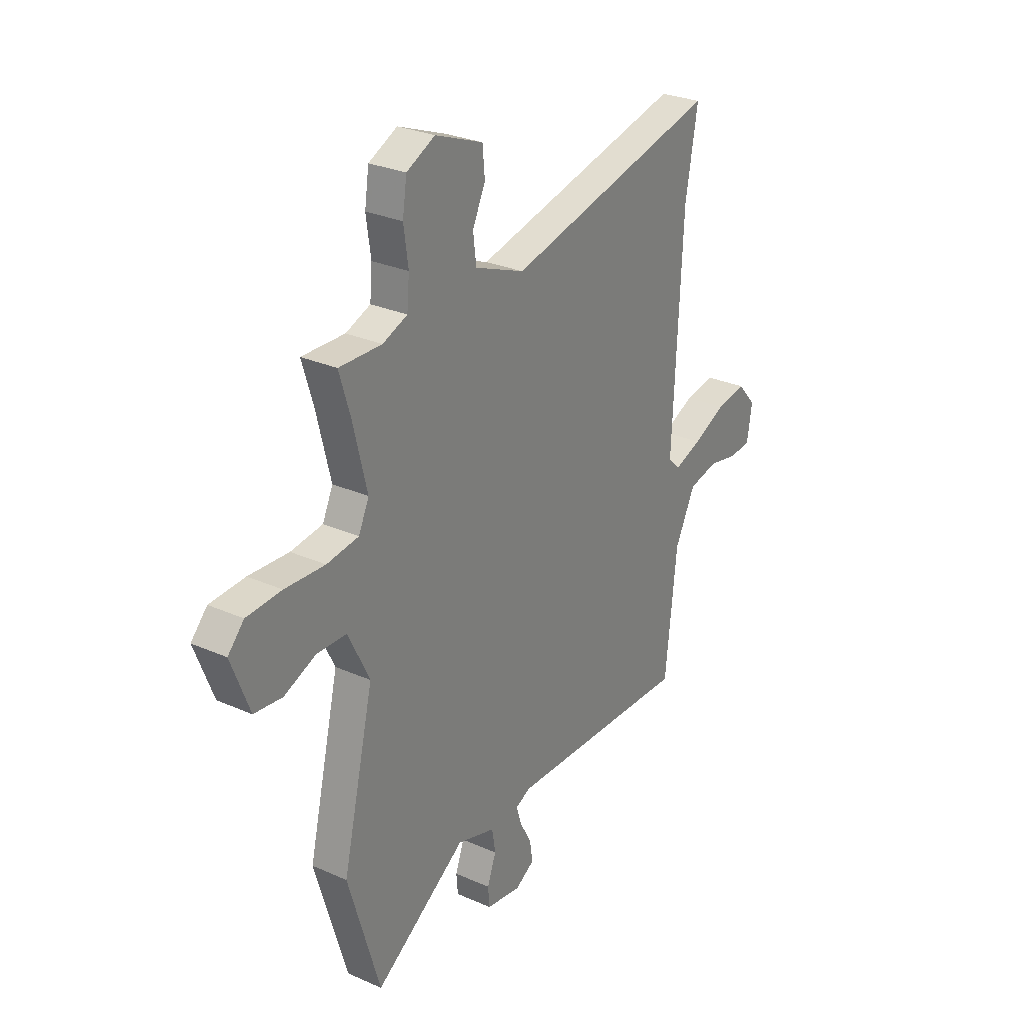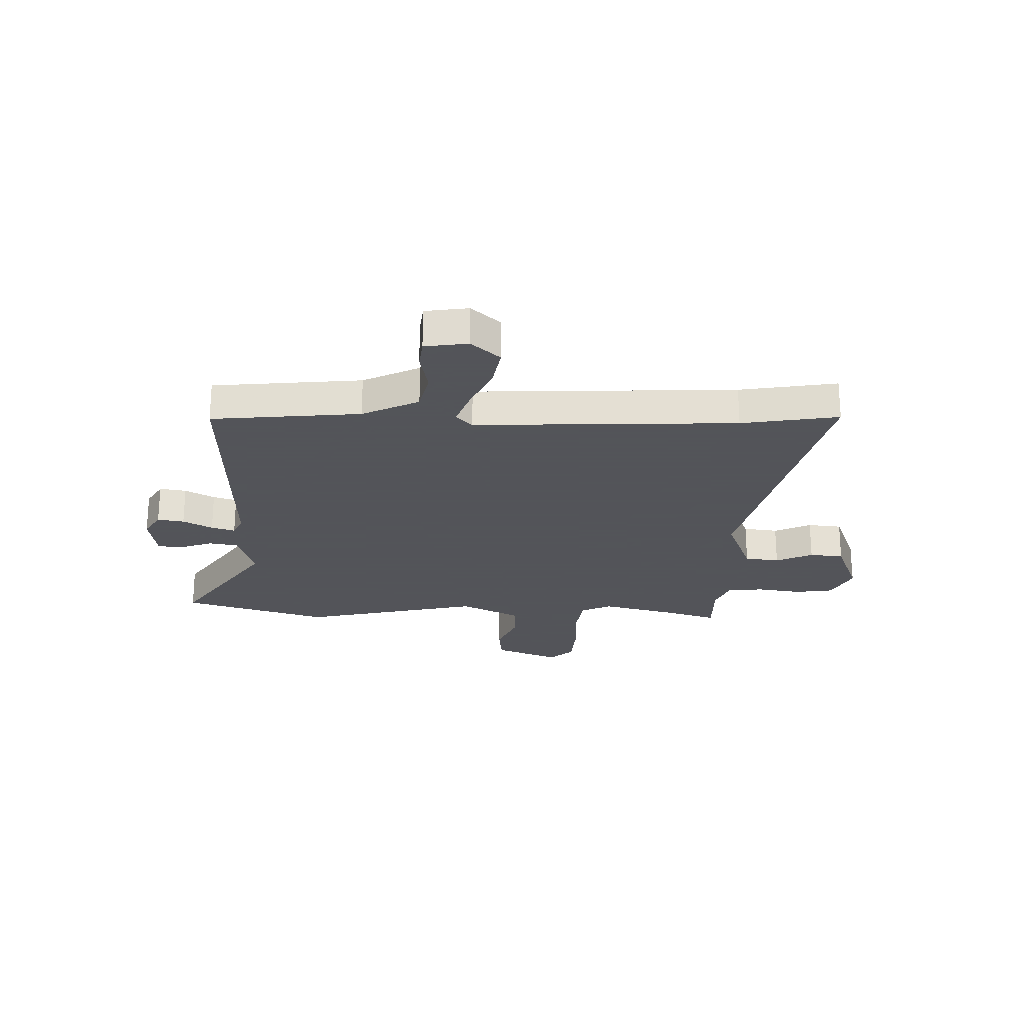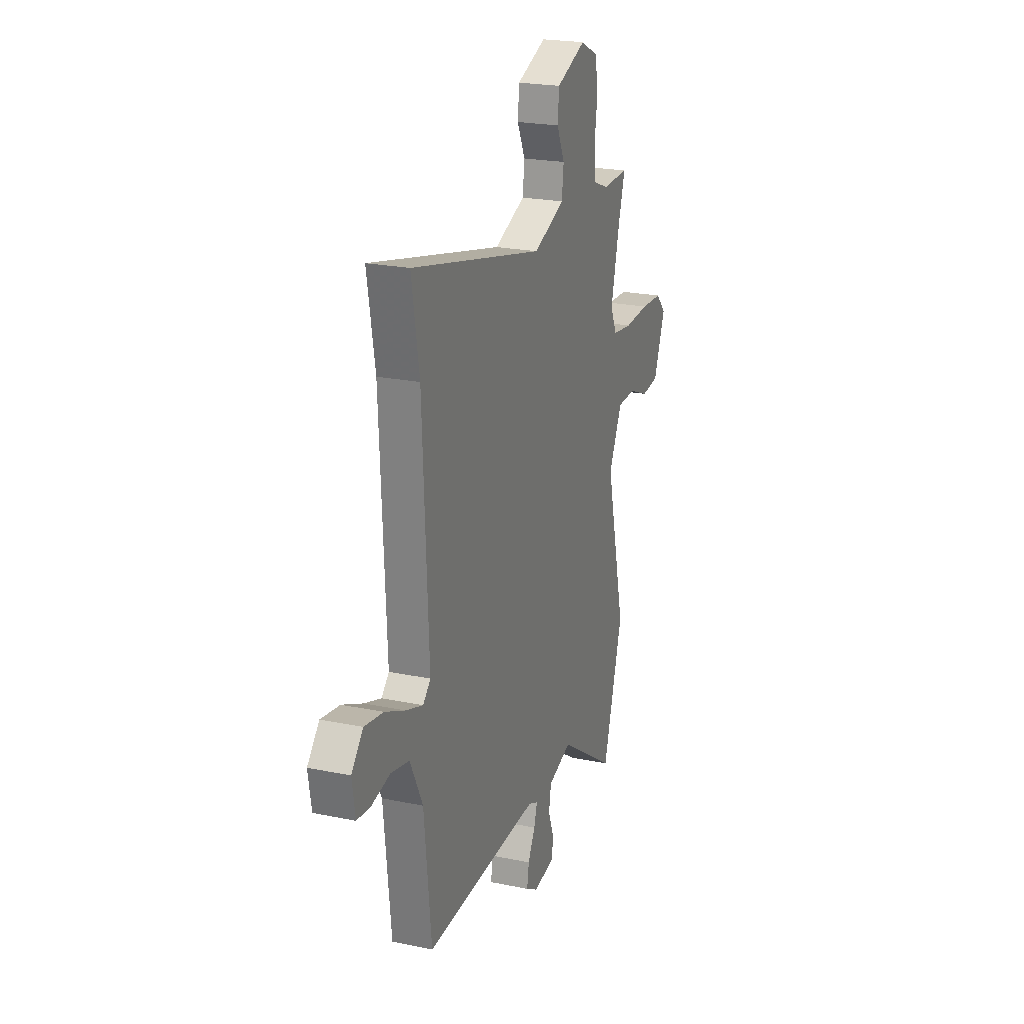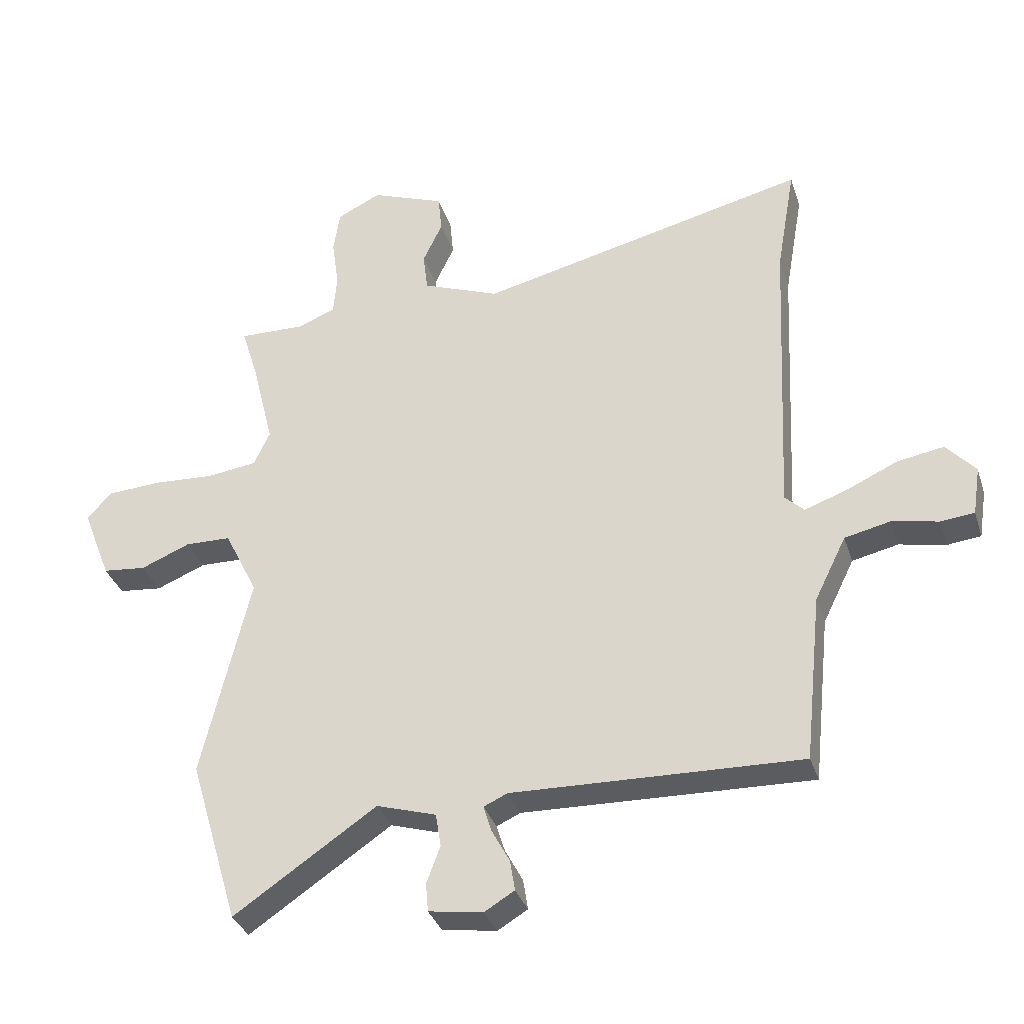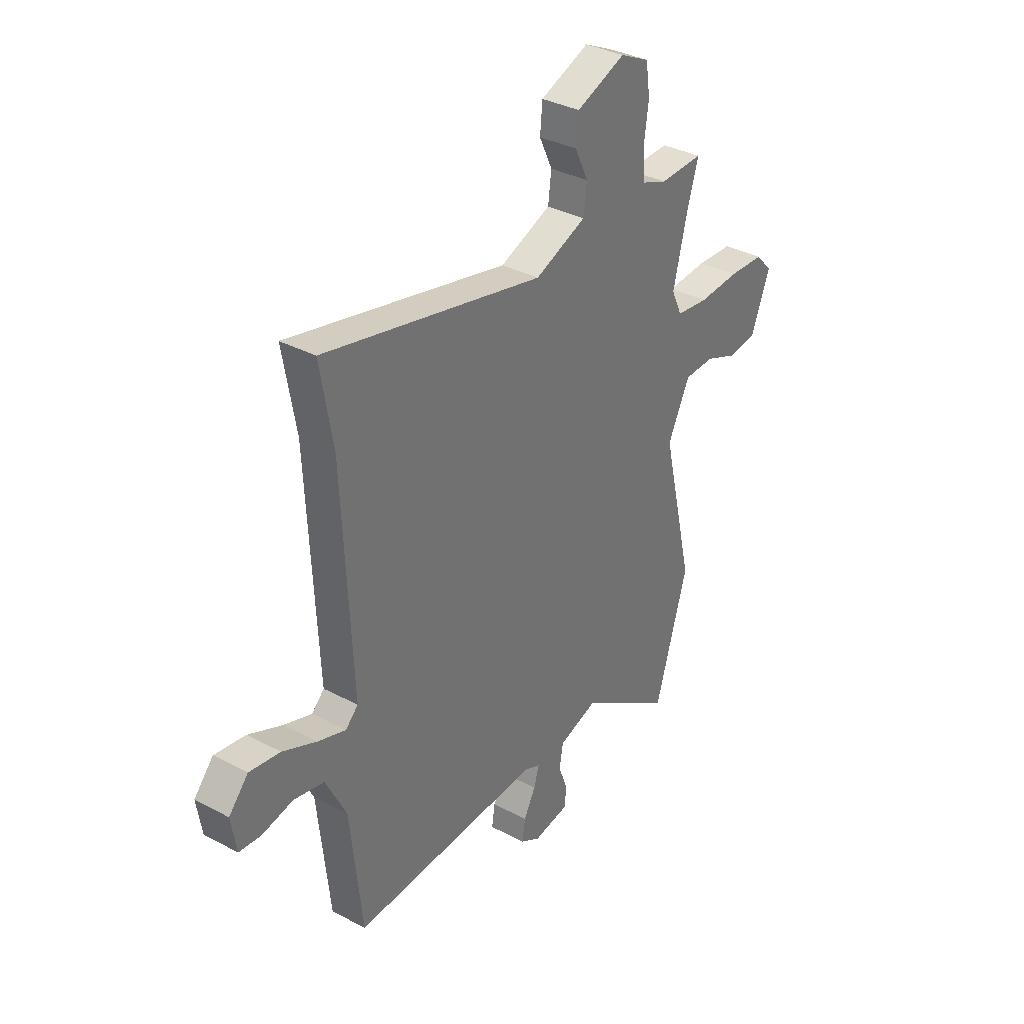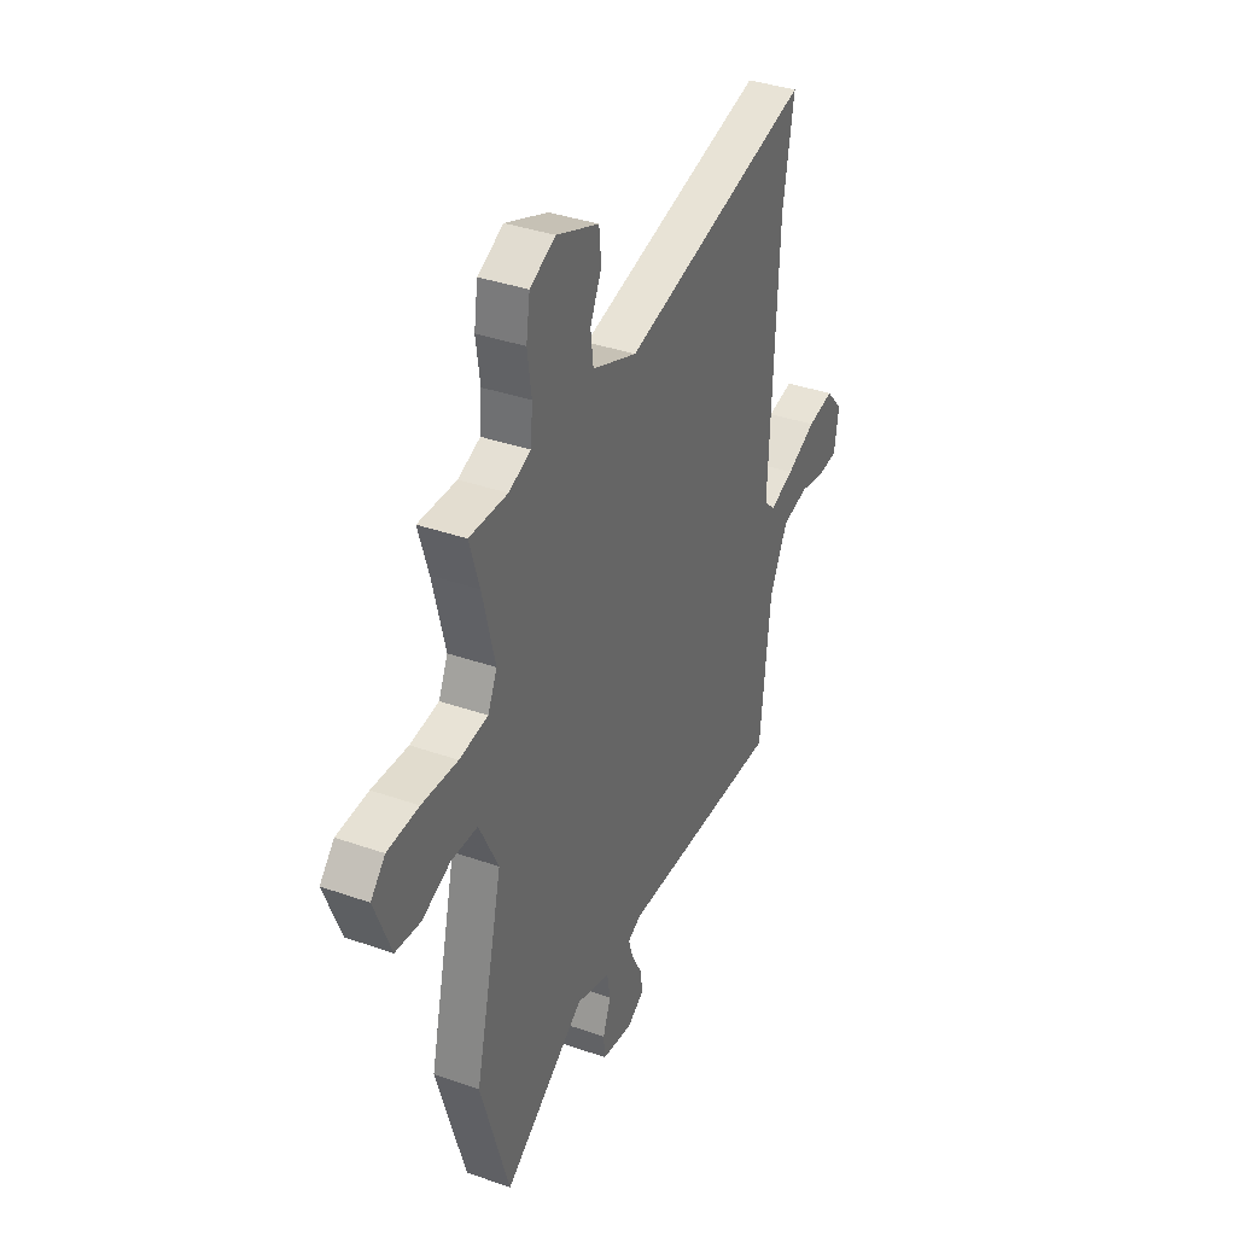
<metadata>
{"format":"obj","ext":"obj","renderer":"f3d","projection":"perspective","resolution":1024,"background":"white","views":[{"elev":28.2,"azim":123.9,"up":"+Z"},{"elev":-23.9,"azim":-91.9,"up":"+Y"},{"elev":22.5,"azim":-70.4,"up":"+Z"},{"elev":-34.5,"azim":-163.0,"up":"+Z"},{"elev":35.0,"azim":-54.7,"up":"+Z"},{"elev":36.8,"azim":114.5,"up":"+Z"}]}
</metadata>
<code>
v -0.482 0.07 -0.504
v -0.512 0.07 -0.221
v -0.565 0.07 -0.114
v -0.642 0.07 -0.097
v -0.72 0.07 -0.113
v -0.776 0.07 -0.107
v -0.789 0.07 -0.025
v -0.74 0.07 0.03
v -0.662 0.07 0.017
v -0.576 0.07 -0.022
v -0.505 0.07 -0.047
v -0.473 0.07 -0.016
v -0.497 0.07 0.482
v -0.529 0.07 0.666
v 0.027 0.07 0.536
v 0.157 0.07 0.587
v 0.165 0.07 0.653
v 0.132 0.07 0.723
v 0.138 0.07 0.788
v 0.262 0.07 0.836
v 0.336 0.07 0.8
v 0.347 0.07 0.727
v 0.335 0.07 0.643
v 0.341 0.07 0.574
v 0.405 0.07 0.549
v 0.516 0.07 0.552
v 0.487 0.07 0.457
v 0.451 0.07 0.311
v 0.478 0.07 0.253
v 0.561 0.07 0.242
v 0.665 0.07 0.248
v 0.756 0.07 0.243
v 0.798 0.07 0.198
v 0.75 0.07 0.074
v 0.677 0.07 0.066
v 0.594 0.07 0.1
v 0.517 0.07 0.098
v 0.461 0.07 -0.016
v 0.542 0.07 -0.359
v 0.459 0.07 -0.638
v 0.22 0.07 -0.477
v 0.12 0.07 -0.508
v 0.111 0.07 -0.564
v 0.134 0.07 -0.626
v 0.13 0.07 -0.674
v 0.039 0.07 -0.688
v -0.011 0.07 -0.658
v -0.003 0.07 -0.607
v 0.027 0.07 -0.551
v 0.041 0.07 -0.506
v 0.001 0.07 -0.488
v -0.482 0 -0.504
v -0.512 0 -0.221
v -0.565 0 -0.114
v -0.642 0 -0.097
v -0.72 0 -0.113
v -0.776 0 -0.107
v -0.789 0 -0.025
v -0.74 0 0.03
v -0.662 0 0.017
v -0.576 0 -0.022
v -0.505 0 -0.047
v -0.473 0 -0.016
v -0.497 0 0.482
v -0.529 0 0.666
v 0.027 0 0.536
v 0.157 0 0.587
v 0.165 0 0.653
v 0.132 0 0.723
v 0.138 0 0.788
v 0.262 0 0.836
v 0.336 0 0.8
v 0.347 0 0.727
v 0.335 0 0.643
v 0.341 0 0.574
v 0.405 0 0.549
v 0.516 0 0.552
v 0.487 0 0.457
v 0.451 0 0.311
v 0.478 0 0.253
v 0.561 0 0.242
v 0.665 0 0.248
v 0.756 0 0.243
v 0.798 0 0.198
v 0.75 0 0.074
v 0.677 0 0.066
v 0.594 0 0.1
v 0.517 0 0.098
v 0.461 0 -0.016
v 0.542 0 -0.359
v 0.459 0 -0.638
v 0.22 0 -0.477
v 0.12 0 -0.508
v 0.111 0 -0.564
v 0.134 0 -0.626
v 0.13 0 -0.674
v 0.039 0 -0.688
v -0.011 0 -0.658
v -0.003 0 -0.607
v 0.027 0 -0.551
v 0.041 0 -0.506
v 0.001 0 -0.488
f 47 48 49
f 46 47 49
f 45 46 49
f 44 45 49
f 43 44 49
f 42 43 49 50
f 41 42 50 51
f 38 39 40 41
f 51 1 2
f 41 51 2
f 38 41 2
f 37 38 2
f 34 35 36
f 33 34 36
f 32 33 36
f 31 32 36
f 30 31 36
f 29 30 36 37
f 25 26 27
f 24 25 27 28
f 21 22 23
f 20 21 23
f 19 20 23
f 18 19 23
f 17 18 23
f 16 17 23 24
f 15 16 24 28
f 28 29 37
f 15 28 37
f 14 15 37
f 13 14 37
f 8 9 10
f 7 8 10
f 6 7 10
f 5 6 10
f 4 5 10
f 3 4 10 11
f 2 3 11 12
f 12 13 37
f 2 12 37
f 100 99 98
f 100 98 97
f 100 97 96
f 100 96 95
f 100 95 94
f 101 100 94 93
f 102 101 93 92
f 92 91 90 89
f 53 52 102
f 53 102 92
f 53 92 89
f 53 89 88
f 87 86 85
f 87 85 84
f 87 84 83
f 87 83 82
f 87 82 81
f 88 87 81 80
f 78 77 76
f 79 78 76 75
f 74 73 72
f 74 72 71
f 74 71 70
f 74 70 69
f 74 69 68
f 75 74 68 67
f 79 75 67 66
f 88 80 79
f 88 79 66
f 88 66 65
f 88 65 64
f 61 60 59
f 61 59 58
f 61 58 57
f 61 57 56
f 61 56 55
f 62 61 55 54
f 63 62 54 53
f 88 64 63
f 88 63 53
f 1 52 53 2
f 2 53 54 3
f 3 54 55 4
f 4 55 56 5
f 5 56 57 6
f 6 57 58 7
f 7 58 59 8
f 8 59 60 9
f 9 60 61 10
f 10 61 62 11
f 11 62 63 12
f 12 63 64 13
f 13 64 65 14
f 14 65 66 15
f 15 66 67 16
f 16 67 68 17
f 17 68 69 18
f 18 69 70 19
f 19 70 71 20
f 20 71 72 21
f 21 72 73 22
f 22 73 74 23
f 23 74 75 24
f 24 75 76 25
f 25 76 77 26
f 26 77 78 27
f 27 78 79 28
f 28 79 80 29
f 29 80 81 30
f 30 81 82 31
f 31 82 83 32
f 32 83 84 33
f 33 84 85 34
f 34 85 86 35
f 35 86 87 36
f 36 87 88 37
f 37 88 89 38
f 38 89 90 39
f 39 90 91 40
f 40 91 92 41
f 41 92 93 42
f 42 93 94 43
f 43 94 95 44
f 44 95 96 45
f 45 96 97 46
f 46 97 98 47
f 47 98 99 48
f 48 99 100 49
f 49 100 101 50
f 50 101 102 51
f 51 102 52 1

</code>
